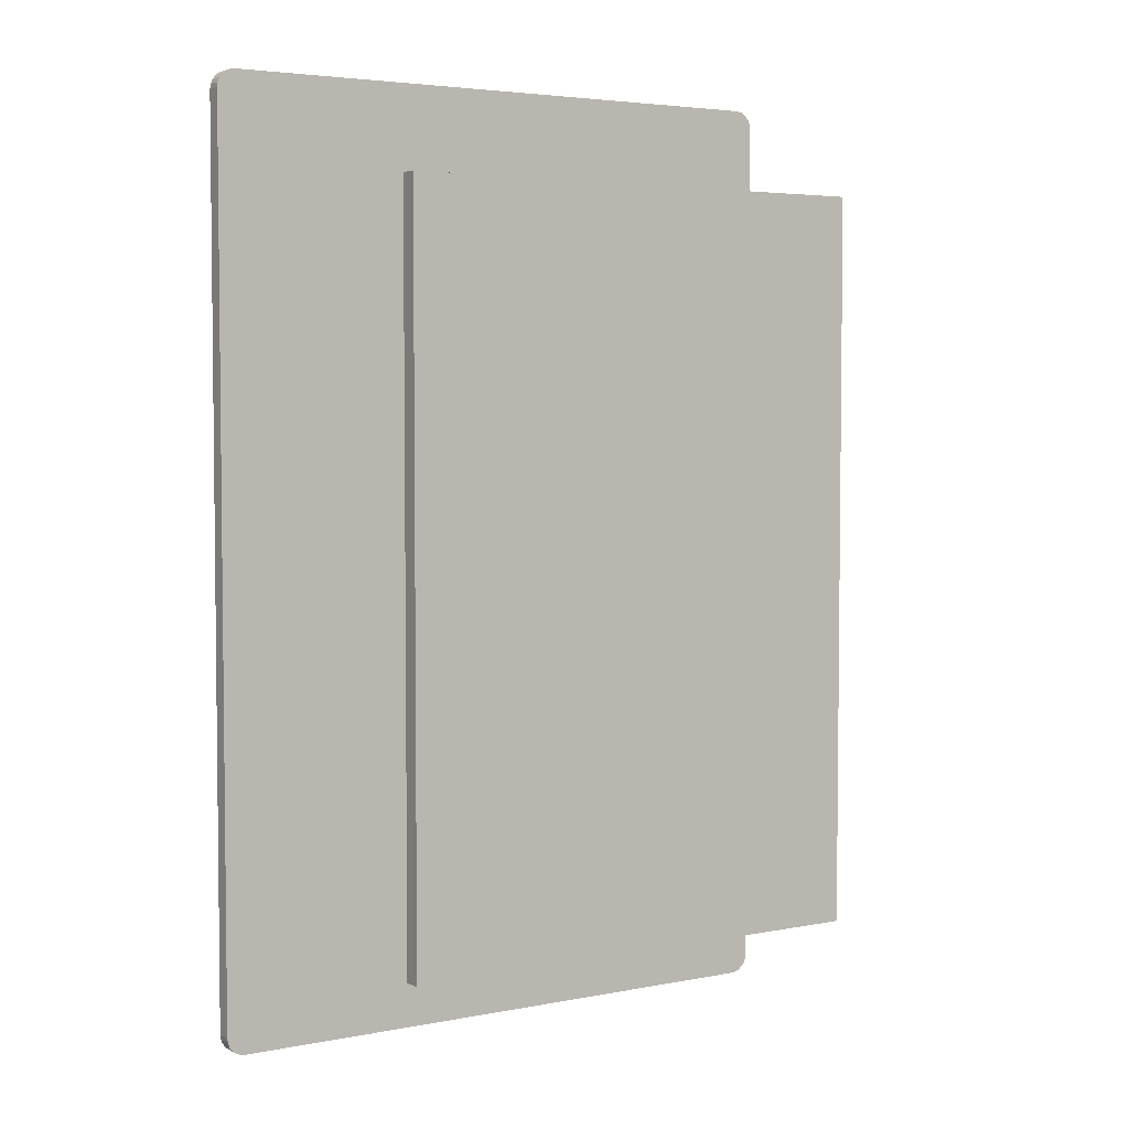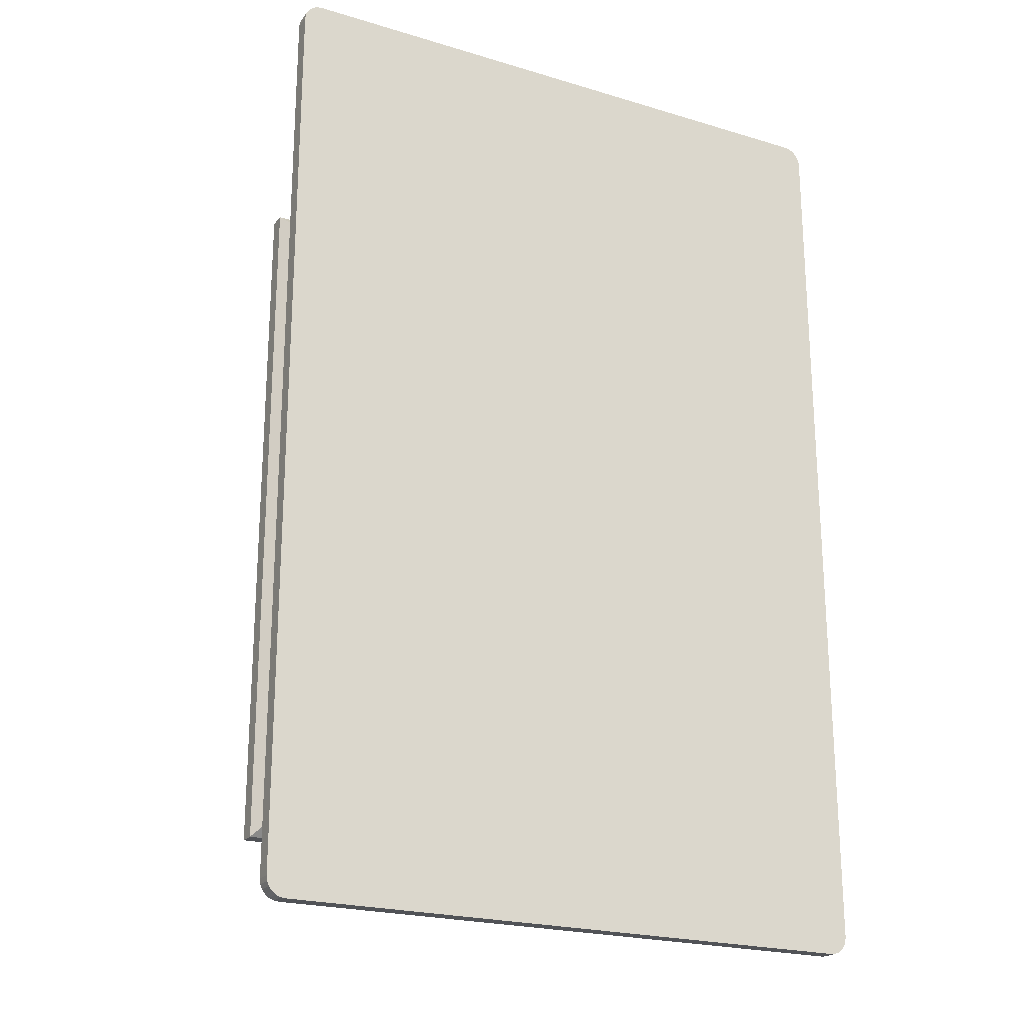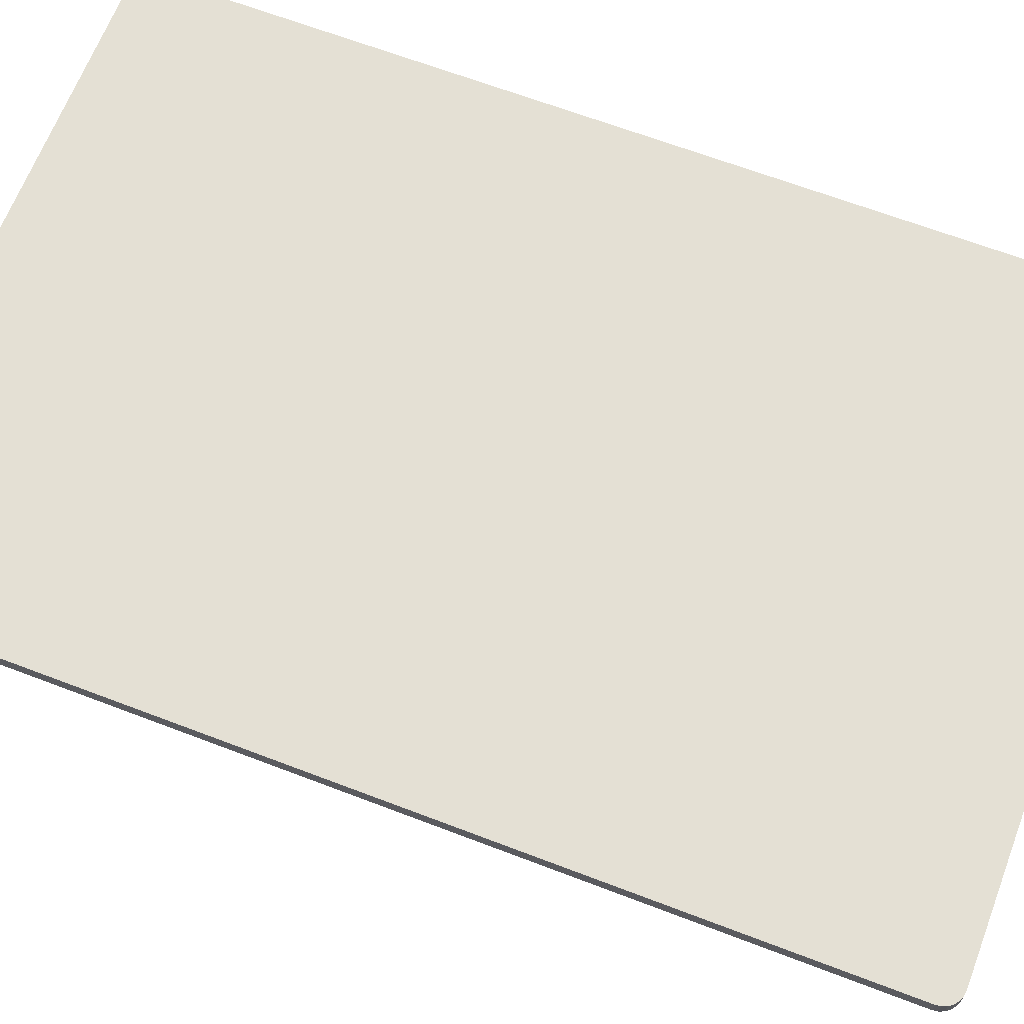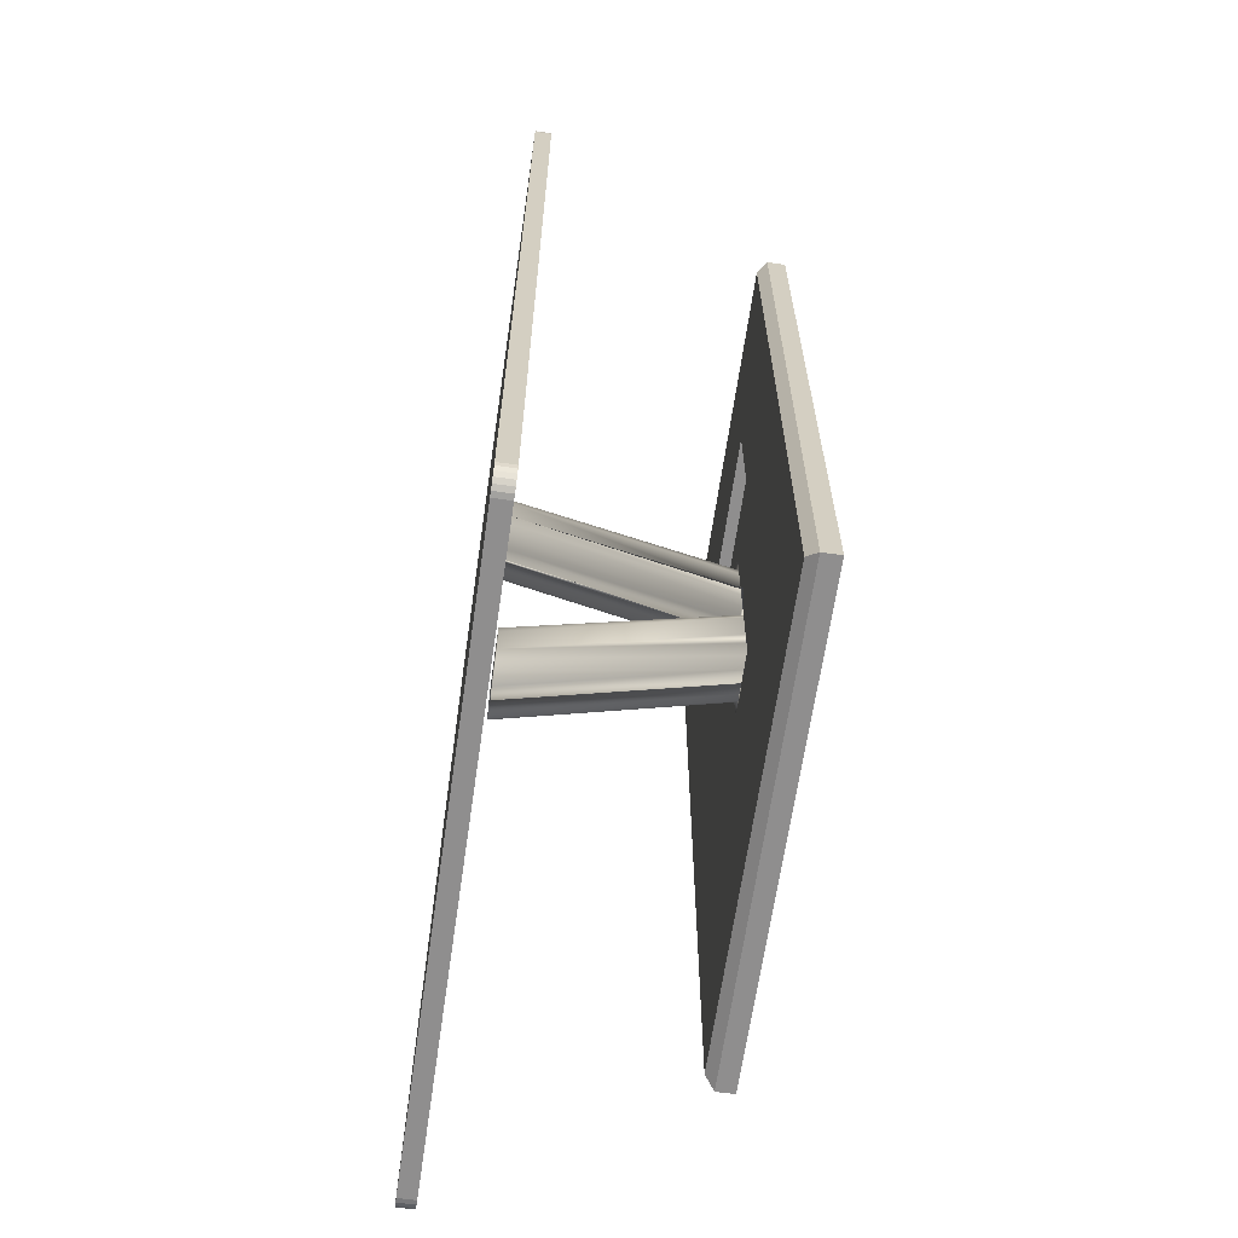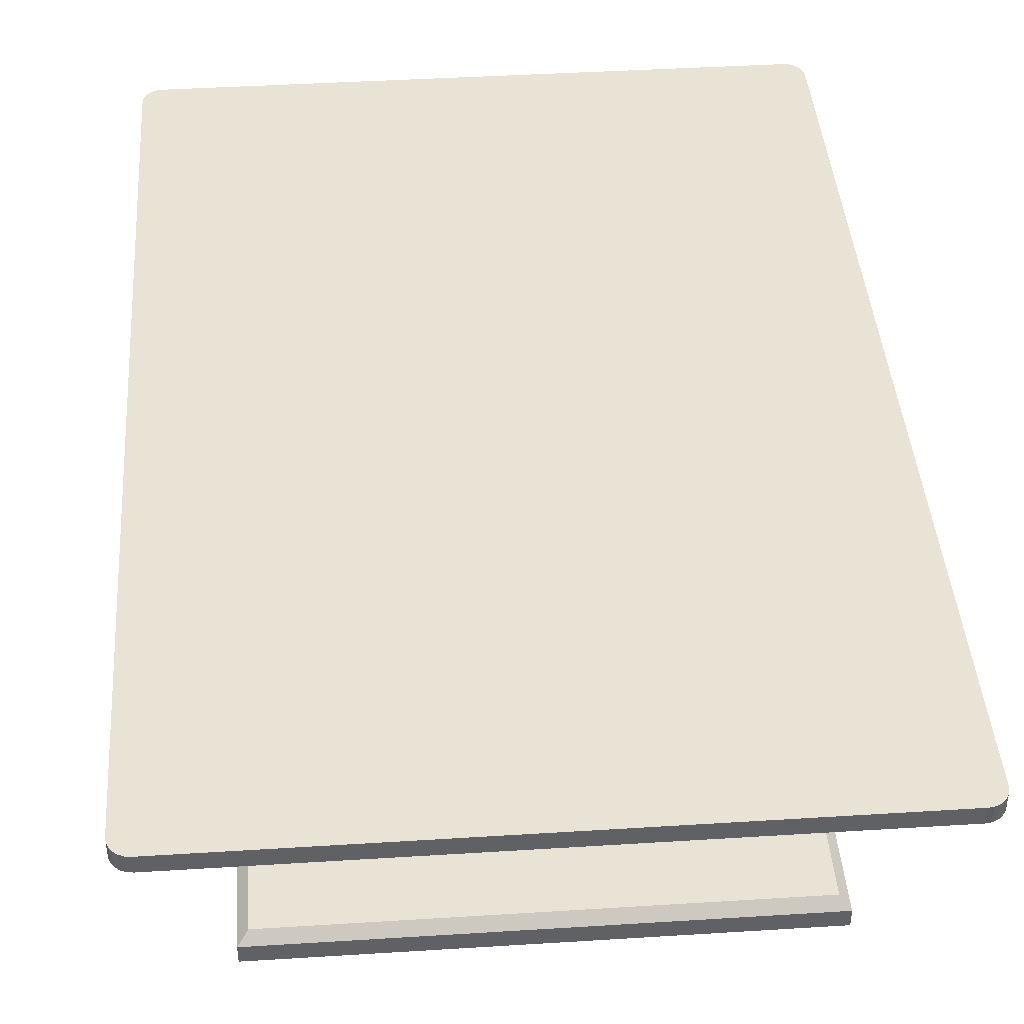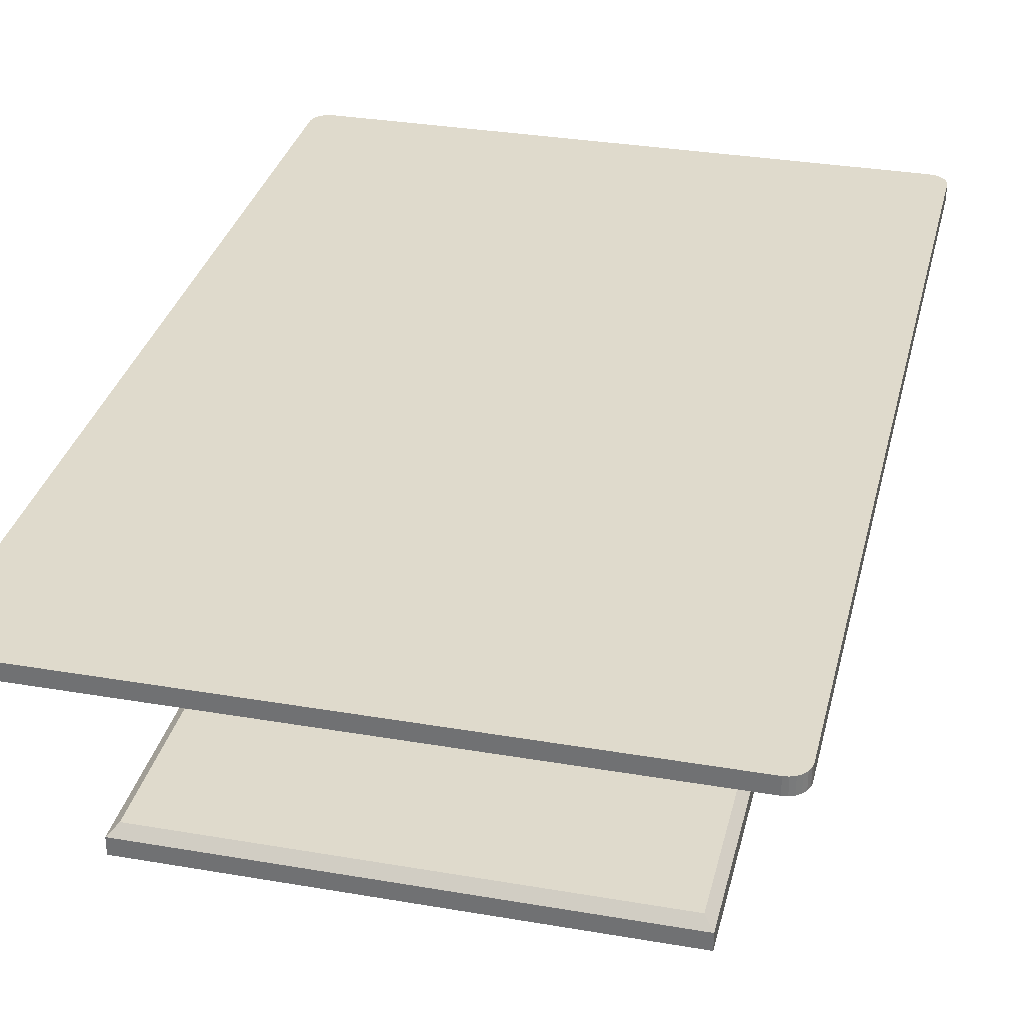
<metadata>
{"format":"obj","ext":"obj","renderer":"f3d","projection":"perspective","resolution":1024,"background":"white","views":[{"elev":4.1,"azim":-32.8,"up":"+Z"},{"elev":-22.2,"azim":152.4,"up":"+Z"},{"elev":66.0,"azim":-69.0,"up":"+Y"},{"elev":-65.0,"azim":-98.3,"up":"+Z"},{"elev":42.2,"azim":175.7,"up":"+Y"},{"elev":32.5,"azim":-166.6,"up":"+Y"}]}
</metadata>
<code>
o Cube.002
v 0 0.1724 -0
v -0 1.314 0.5
v 0.0118 0.1724 -0
v -0.006695 1.314 0.5
v -0.006695 0.1587 -0.00597
v 0.006695 0.1727 -0.006307
v 0 1.314 -0.5
v -0 1.314 1.025
v -0.1544 1.314 -0.9151
v -0.118 1.314 -0.9728
v -0.000945 1.314 -1.025
v 0.1672 1.314 -0.8471
v -0.0118 1.314 -0.5
v -0.1672 1.314 -0.6642
v 0.0118 1.314 -0.5
v 0.1554 1.314 -0.6014
v 0.1217 1.314 -0.5481
v 0.006695 1.314 0.5
v -0.154 1.314 0.6134
v -0.1163 1.314 0.5538
v 0.1672 1.314 0.6838
v 0.1163 1.314 0.5538
v -0.1672 1.314 0.8511
v -0.1191 1.314 0.9739
v 0.1672 0.1724 -0.5248
v 0.1672 0.1724 0.5248
v 0.1672 0.1724 -0
v -0 0.1724 0.5248
v -0.1672 0.1724 -0
v 0 0.1724 -0.5248
v 0 1.314 -1.025
v 0.1672 0.1724 -0.3471
v -0.000945 0.1724 -0.5248
v 0.1544 0.1659 -0.4123
v 0.118 0.1636 -0.4689
v 0.06342 0.1659 -0.5085
v 0.000945 0.1724 -0.5248
v -0.1672 0.1724 -0.3471
v -0.1672 0.1724 -0.5248
v -0.06342 0.1659 -0.5085
v -0.118 0.1636 -0.4689
v -0.1544 0.1659 -0.4123
v -0.1672 1.314 -0.8471
v 0.000945 1.314 -1.025
v -0.06342 1.314 -1.011
v 0.06342 1.314 -1.011
v 0.118 1.314 -0.9728
v 0.1544 1.314 -0.9151
v 0.1672 0.1724 -0.1642
v 0.1672 0.1681 0.1554
v 0.07129 0.1783 -0.01512
v 0.1217 0.1678 -0.05164
v 0.1554 0.1657 -0.104
v -0.1672 0.1724 -0.1642
v -0.0118 0.1724 -0
v -0.1672 0.1724 0.1642
v -0.1554 0.1657 -0.104
v -0.1217 0.1699 -0.05164
v -0.07129 0.1783 -0.01512
v -0.07129 1.314 -0.5125
v -0.1217 1.314 -0.5481
v -0.1554 1.314 -0.6014
v 0.1672 1.314 -0.6642
v 0.07129 1.314 -0.5125
v -0.1672 1.314 0.6838
v -0.05987 1.314 0.514
v 0.05987 1.314 0.514
v 0.154 1.314 0.6134
v 0.1672 0.1515 0.1746
v 0.154 0.1703 0.1227
v 0.1163 0.1696 0.07017
v 0.05987 0.17 0.02498
v -0.1672 0.158 0.1775
v -0.05987 0.1699 0.02586
v -0.1163 0.1612 0.07208
v -0.154 0.1657 0.1253
v 0.00283 0.1724 0.5248
v 0.1672 0.1724 0.3511
v 0.06575 0.166 0.5088
v 0.1191 0.1638 0.4702
v 0.1547 0.166 0.4148
v -0.1672 0.1724 0.3511
v -0.00283 0.1724 0.5248
v -0.1672 0.1724 0.5248
v -0.1547 0.166 0.4148
v -0.1191 0.1638 0.4702
v -0.06575 0.166 0.5088
v -0.00283 1.314 1.025
v -0.06575 1.314 1.012
v -0.1547 1.314 0.9176
v 0.1672 1.314 0.8511
v 0.00283 1.314 1.025
v 0.1547 1.314 0.9176
v 0.1191 1.314 0.9739
v 0.06575 1.314 1.012
f 37 39 40
f 40 39 41
f 41 39 42
f 42 39 38
f 37 40 45 44
f 34 35 47 48
f 35 36 46 47
f 57 58 61 62
f 58 59 60 61
f 82 84 85
f 85 84 86
f 86 84 87
f 87 84 83
f 87 83 88 89
f 77 79 95 92
f 79 80 94 95
f 80 81 93 94
f 81 78 91 93
f 2 4 5 3 1 55 6 18
f 39 37 30
f 49 32 12 63
f 78 50 69 21 91
f 3 5 72 71 70 69 50 27 49 53 52 51
f 84 82 56 29
f 31 11 33 30 37 44
f 29 54 38 39
f 25 32 49 27
f 30 33 25
f 38 54 14 43
f 26 77 28
f 55 1 3 15 7 13
f 32 25 34
f 34 25 35
f 35 25 36
f 36 25 33
f 40 41 10 45
f 41 42 9 10
f 42 38 43 9
f 32 34 48 12
f 36 33 11 46
f 56 82 23 65 73
f 54 29 56 73 76 75 74 6 55 59 58 57
f 54 57 62 14
f 59 55 13 60
f 3 51 64 15
f 51 52 17 64
f 52 53 16 17
f 53 49 63 16
f 28 83 84
f 4 67 72 5
f 67 22 71 72
f 22 68 70 71
f 68 21 69 70
f 65 19 76 73
f 19 20 75 76
f 20 66 74 75
f 66 18 6 74
f 77 26 79
f 79 26 80
f 80 26 81
f 82 85 90 23
f 85 86 24 90
f 86 87 89 24
f 83 28 77 92 8 88
f 7 15 64 17 16 63 12 48 47 46 11 31 44 45 10 9 43 14 62 61 60 13
f 8 92 95 94 93 91 21 68 22 67 4 2 18 66 20 19 65 23 90 24 89 88
o Cube.001
v 1.672 1.352 2.42
v 1.572 1.352 2.52
v 1.668 1.352 2.446
v 1.659 1.352 2.47
v 1.643 1.352 2.491
v 1.622 1.352 2.507
v 1.598 1.352 2.517
v 1.572 1.44 2.52
v 1.672 1.44 2.42
v 1.598 1.44 2.517
v 1.622 1.44 2.507
v 1.643 1.44 2.491
v 1.659 1.44 2.47
v 1.668 1.44 2.446
v 1.572 1.352 -2.52
v 1.672 1.352 -2.42
v 1.598 1.352 -2.517
v 1.622 1.352 -2.507
v 1.643 1.352 -2.491
v 1.659 1.352 -2.47
v 1.668 1.352 -2.446
v 1.672 1.44 -2.42
v 1.572 1.44 -2.52
v 1.668 1.44 -2.446
v 1.659 1.44 -2.47
v 1.643 1.44 -2.491
v 1.622 1.44 -2.507
v 1.598 1.44 -2.517
v -1.672 1.352 -2.42
v -1.572 1.352 -2.52
v -1.668 1.352 -2.446
v -1.659 1.352 -2.47
v -1.643 1.352 -2.491
v -1.622 1.352 -2.507
v -1.598 1.352 -2.517
v -1.572 1.44 -2.52
v -1.672 1.44 -2.42
v -1.598 1.44 -2.517
v -1.622 1.44 -2.507
v -1.643 1.44 -2.491
v -1.659 1.44 -2.47
v -1.668 1.44 -2.446
v -1.572 1.352 2.52
v -1.672 1.352 2.42
v -1.598 1.352 2.517
v -1.622 1.352 2.507
v -1.643 1.352 2.491
v -1.659 1.352 2.47
v -1.668 1.352 2.446
v -1.672 1.44 2.42
v -1.572 1.44 2.52
v -1.668 1.44 2.446
v -1.659 1.44 2.47
v -1.643 1.44 2.491
v -1.622 1.44 2.507
v -1.598 1.44 2.517
f 103 105 106 107 108 109 104 117 119 120 121 122 123 118 131 133 134 135 136 137 132 145 147 148 149 150 151 146
f 103 146 138 97
f 103 97 102 105
f 105 102 101 106
f 106 101 100 107
f 107 100 99 108
f 108 99 98 109
f 109 98 96 104
f 138 140 141 142 143 144 139 124 126 127 128 129 130 125 110 112 113 114 115 116 111 96 98 99 100 101 102 97
f 117 111 116 119
f 119 116 115 120
f 120 115 114 121
f 121 114 113 122
f 122 113 112 123
f 123 112 110 118
f 117 104 96 111
f 131 125 130 133
f 133 130 129 134
f 134 129 128 135
f 135 128 127 136
f 136 127 126 137
f 137 126 124 132
f 131 118 110 125
f 138 146 151 140
f 140 151 150 141
f 141 150 149 142
f 142 149 148 143
f 143 148 147 144
f 144 147 145 139
f 145 132 124 139
o Cube
v 1.283 0.04377 -1.92
v 1.283 0.04377 1.92
v -1.283 0.04377 1.92
v -1.283 0.04377 -1.92
v 0.5503 0.1884 1.187
v -0.5503 0.1884 -1.187
v -0.5503 0.1884 1.187
v 0.1672 0.1884 -0
v 0.1672 0.1829 0.1554
v 0.1672 0.1884 0.3511
v 0.1672 0.1884 0.5248
v 0.1547 0.1802 0.4148
v 1.283 0.1384 1.92
v -1.233 0.1884 1.87
v -1.283 0.1384 1.92
v 1.233 0.1884 1.87
v -1.283 0.1384 -1.92
v -1.233 0.1884 -1.87
v 1.283 0.1384 -1.92
v 0.5503 0.1884 -1.187
v 1.233 0.1884 -1.87
f 152 155 154 153
f 163 162 161
f 164 153 154 166
f 157 158 165 169
f 158 156 167 165
f 156 171 172 167
f 166 154 155 168
f 159 160 161 162
f 172 171 157 169
f 166 168 169 165
f 165 167 164 166
f 167 172 170 164
f 170 152 153 164
f 168 170 172 169
f 152 170 168 155

</code>
